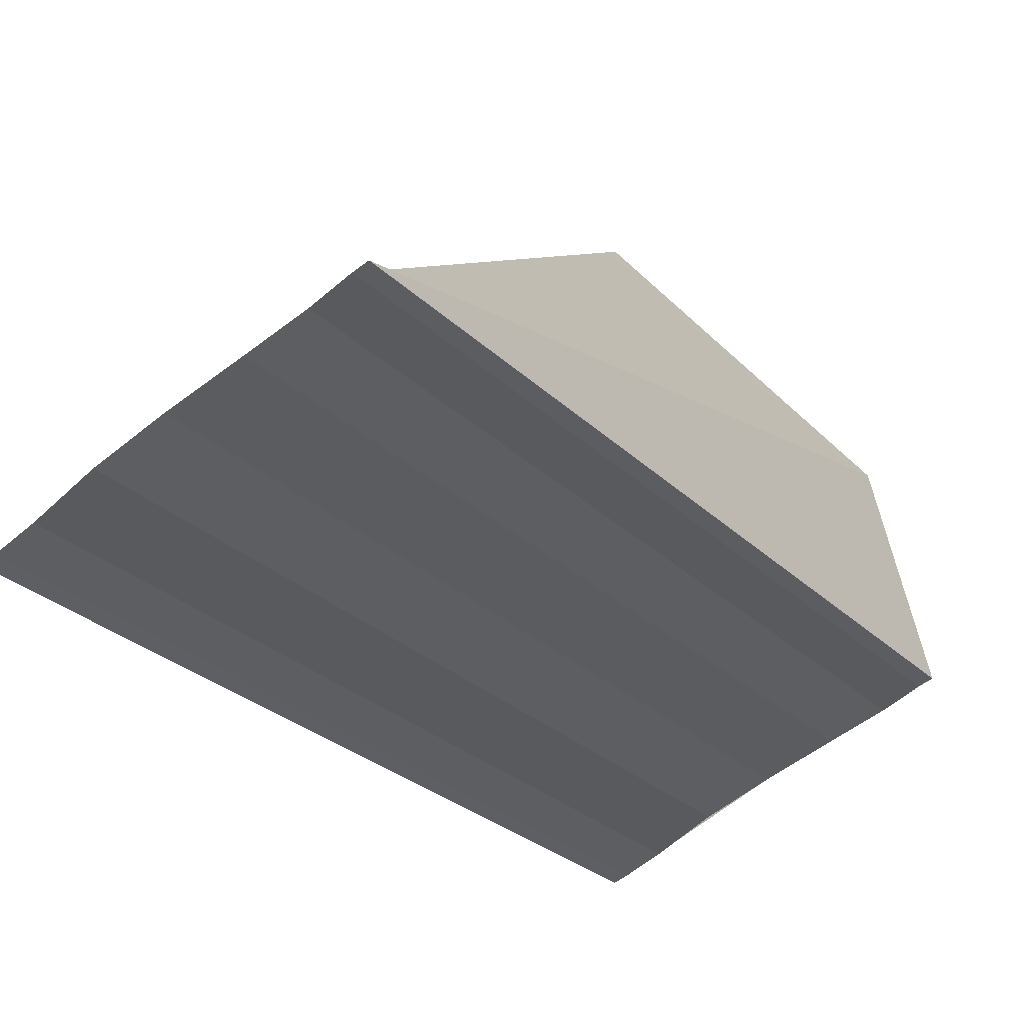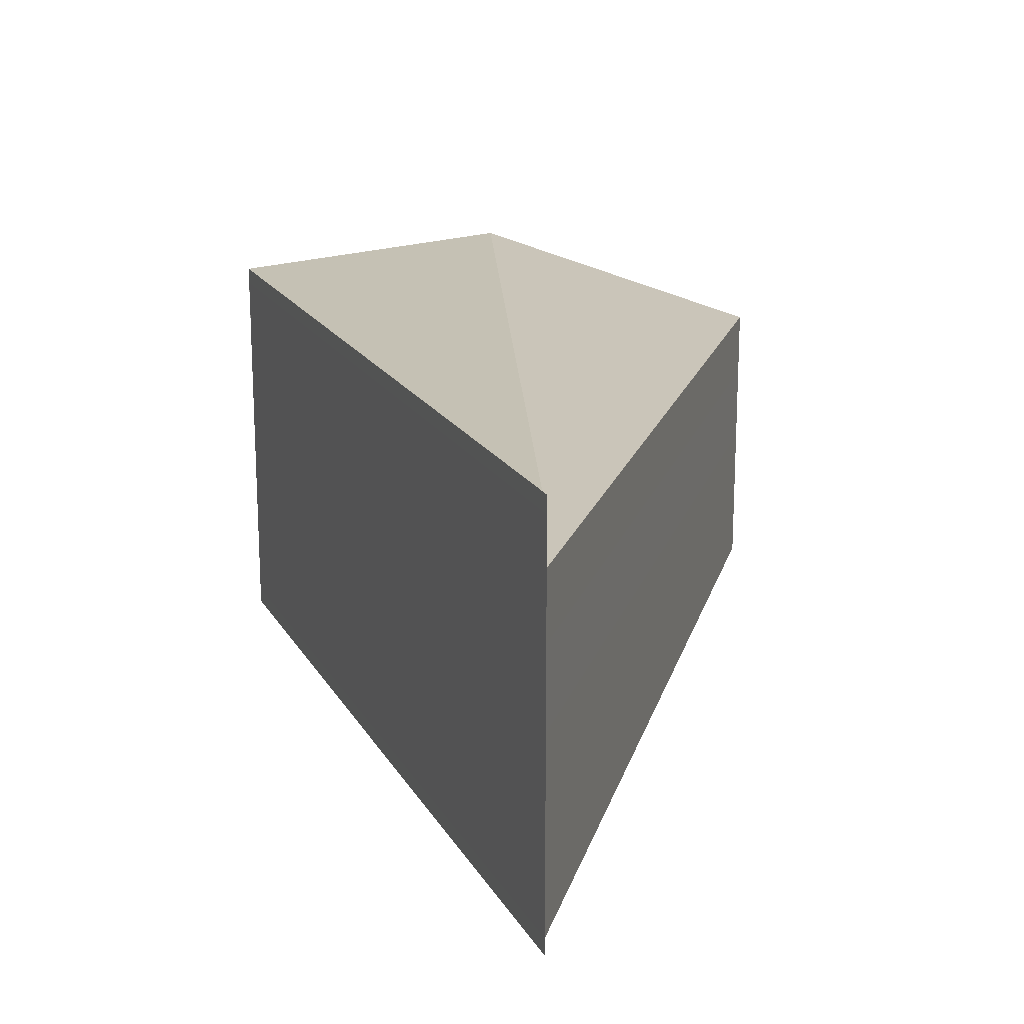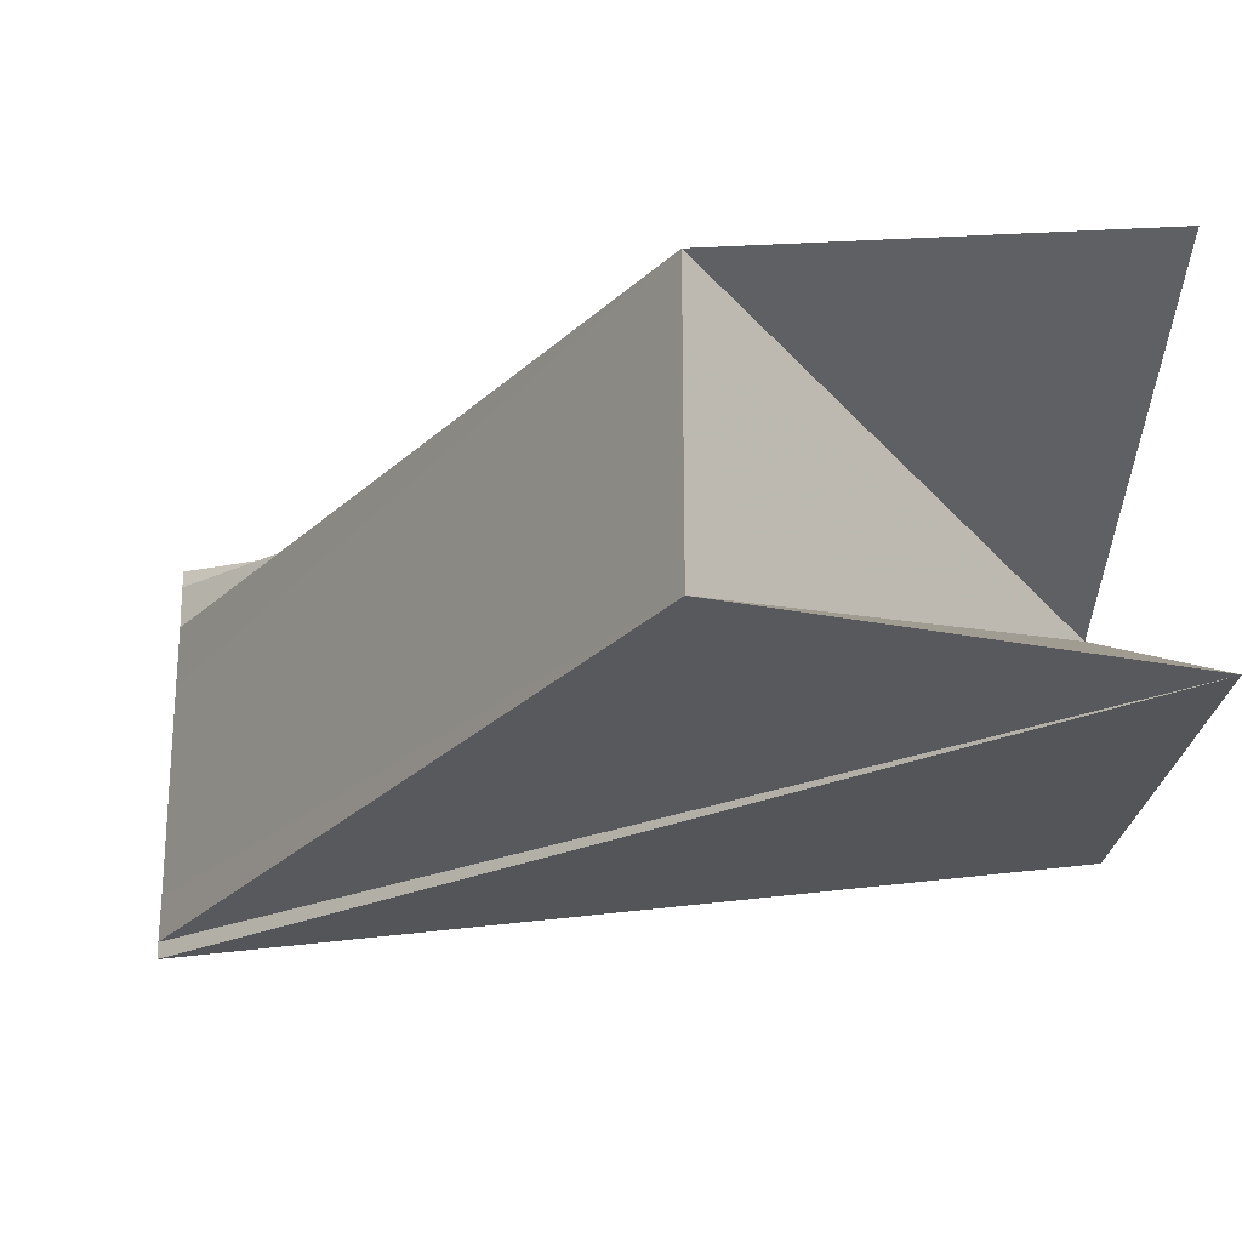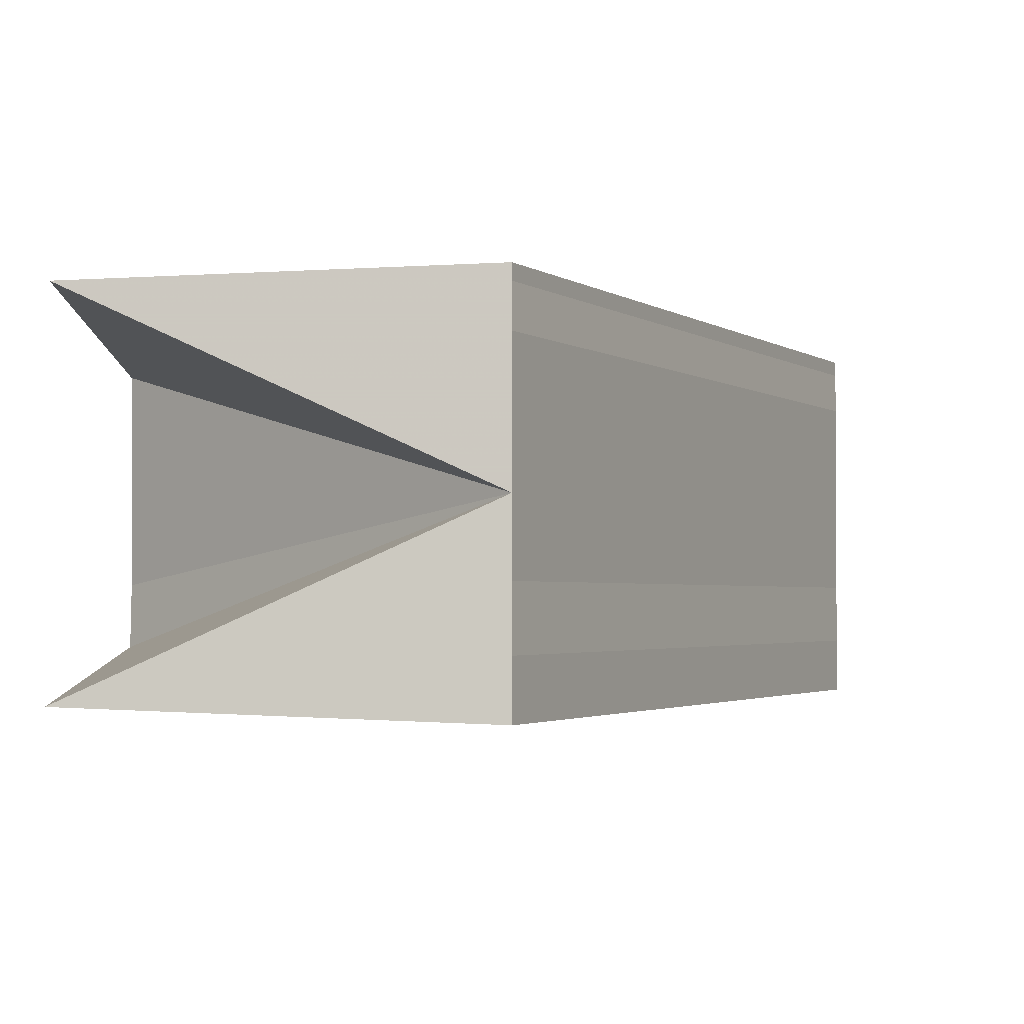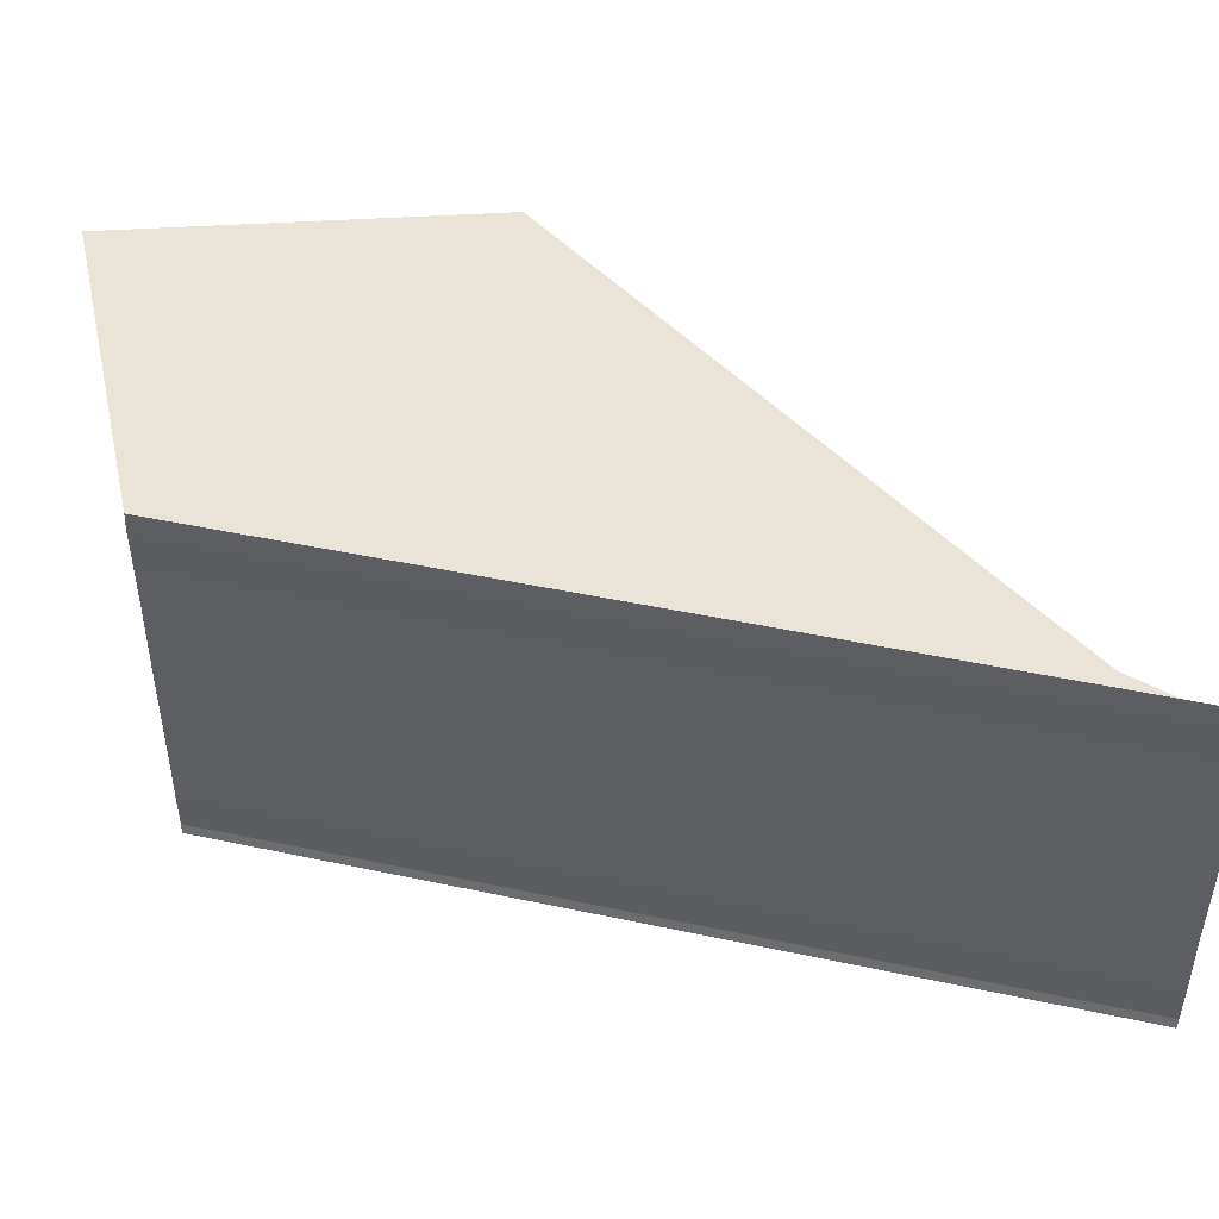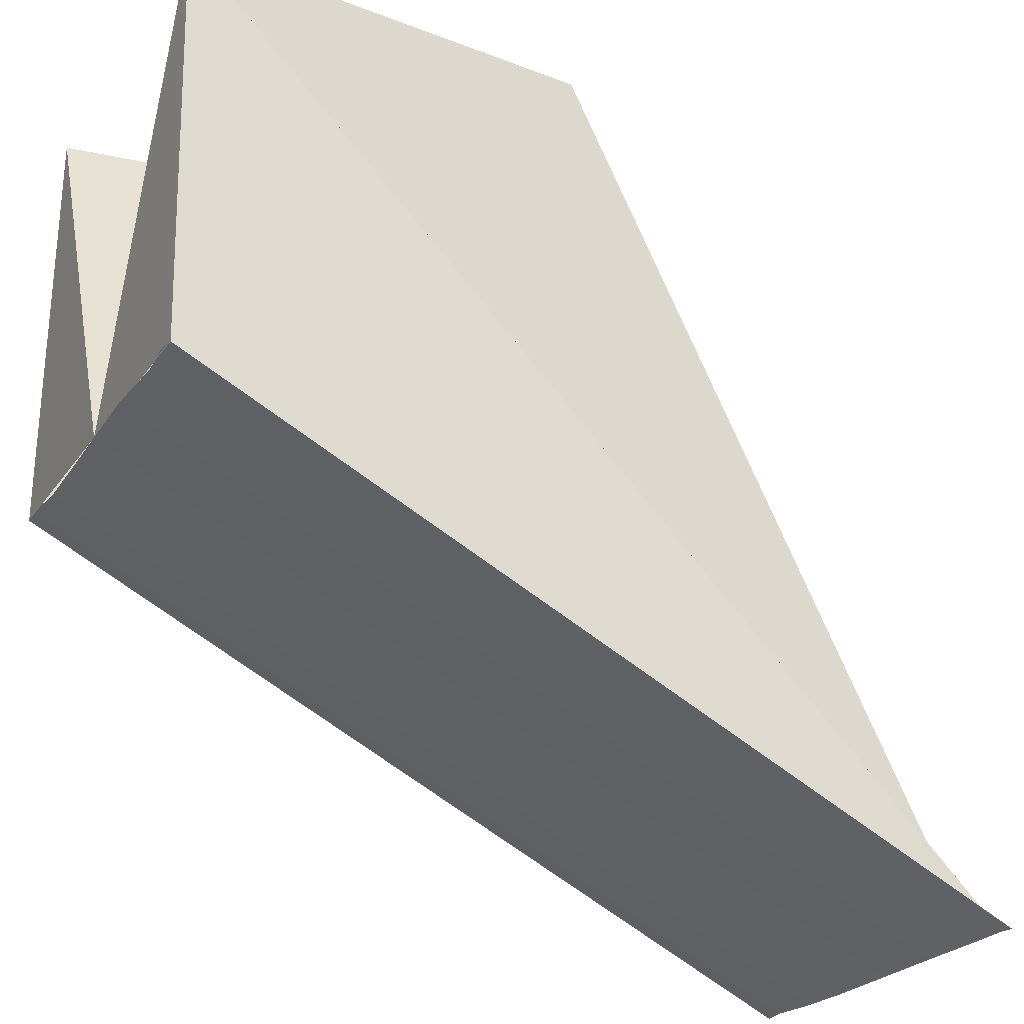
<metadata>
{"format":"obj","ext":"obj","renderer":"f3d","projection":"perspective","resolution":1024,"background":"white","views":[{"elev":-59.4,"azim":129.8,"up":"+Y"},{"elev":18.2,"azim":42.7,"up":"+Z"},{"elev":-22.3,"azim":174.0,"up":"+Z"},{"elev":-2.4,"azim":-89.6,"up":"+Z"},{"elev":46.0,"azim":-12.6,"up":"+Z"},{"elev":-24.2,"azim":-26.3,"up":"+Y"}]}
</metadata>
<code>
o 29698
v 2224 1882 22.78
v 2224 1882 22.78
v 2224 1882 22.78
v 2224 1882 22.79
v 2224 1882 22.78
v 2224 1882 22.78
v 2224 1882 22.78
v 2224 1882 22.79
v 2224 1882 22.79
v 2224 1882 22.79
v 2224 1882 22.79
v 2224 1882 22.79
v 2224 1882 22.79
v 2224 1882 22.79
v 2224 1882 22.79
v 2224 1882 22.79
v 2224 1882 22.79
v 2224 1882 22.79
v 2224 1882 22.79
v 2224 1882 22.79
v 2224 1882 22.79
v 2224 1882 22.79
v 2224 1882 22.79
v 2224 1882 22.79
v 2224 1882 22.79
v 2224 1882 22.79
v 2224 1882 22.79
v 2224 1882 22.79
v 2224 1882 22.79
v 2224 1882 22.79
v 2224 1882 22.79
v 2224 1882 22.79
v 2224 1882 22.79
v 2224 1882 22.79
v 2224 1882 22.79
v 2224 1882 22.79
v 2224 1882 22.79
v 2224 1882 22.79
v 2224 1882 22.79
v 2224 1882 22.79
v 2224 1882 22.79
v 2224 1882 22.79
v 2224 1882 22.79
v 2224 1882 22.79
v 2224 1882 22.79
v 2224 1882 22.79
v 2224 1882 22.79
v 2224 1882 22.78
v 2224 1882 22.78
v 2224 1882 22.79
v 2224 1882 22.78
v 2224 1882 22.78
v 2224 1882 22.78
v 2224 1882 22.78
v 2224 1882 22.79
v 2224 1882 22.79
v 2224 1882 22.79
v 2224 1882 22.79
v 2224 1882 22.79
v 2224 1882 22.79
v 2224 1882 22.78
v 2224 1882 22.78
f 1 2 3
f 2 4 5
f 6 7 5
f 5 8 9
f 10 8 11
f 4 12 9
f 12 4 13
f 14 15 10
f 9 15 16
f 12 17 16
f 17 12 18
f 19 20 14
f 16 20 21
f 22 23 19
f 24 25 22
f 25 17 26
f 17 25 21
f 21 23 27
f 25 28 27
f 27 29 30
f 28 31 30
f 31 32 33
f 30 34 33
f 33 35 36
f 37 36 38
f 39 40 38
f 41 40 42
f 43 44 38
f 45 44 46
f 37 47 48
f 4 49 47
f 50 49 48
f 51 52 48
f 53 52 54
f 21 55 47
f 21 56 55
f 21 57 56
f 21 58 57
f 59 60 58
f 59 61 62

</code>
